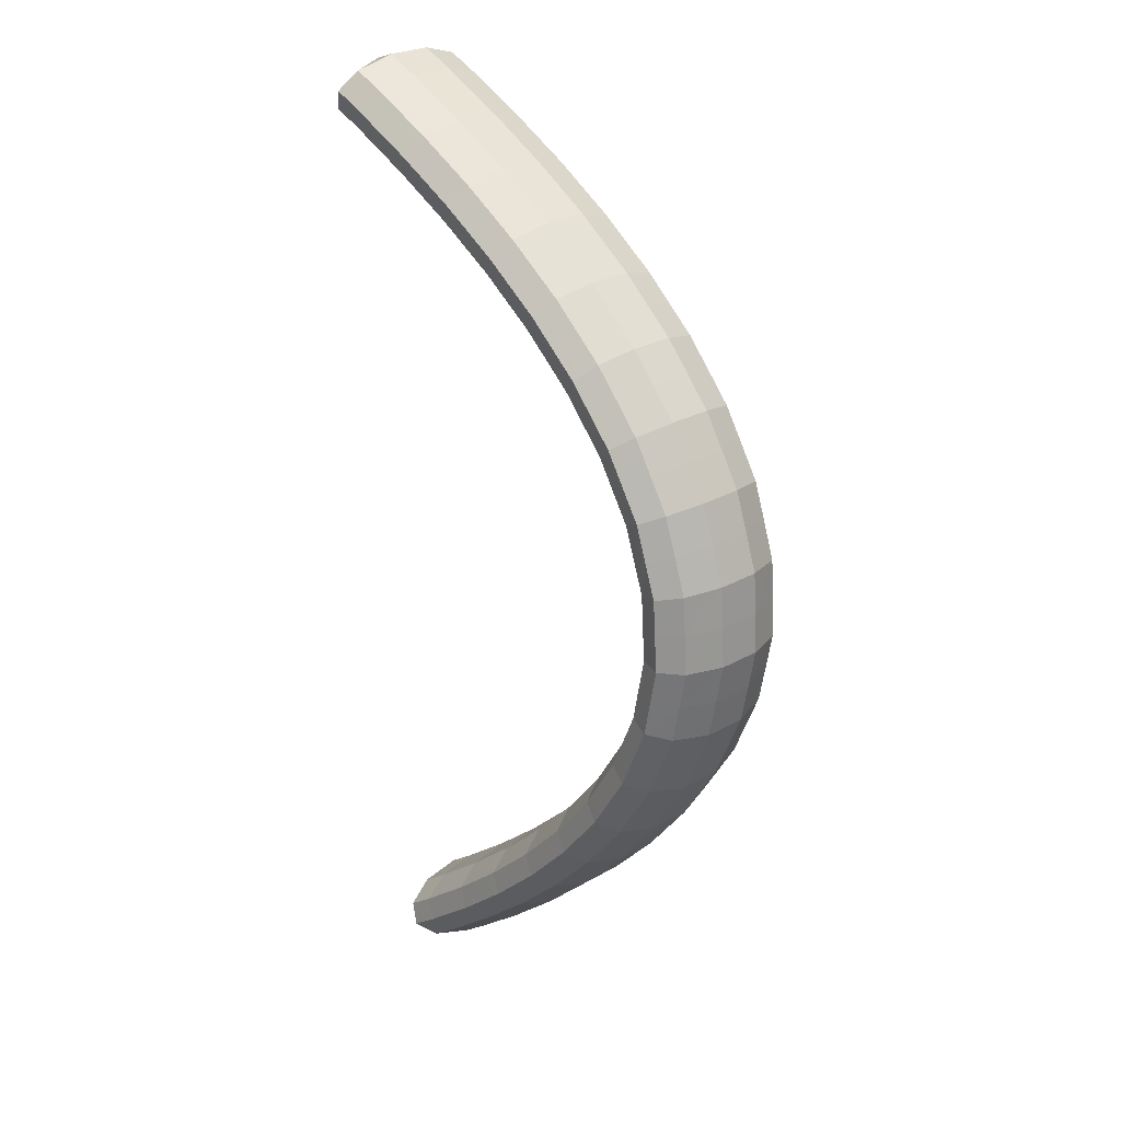
<metadata>
{"format":"obj","ext":"obj","renderer":"f3d","projection":"perspective","resolution":1024,"background":"white","views":[{"elev":-51.7,"azim":91.6,"up":"+Y"}]}
</metadata>
<code>
g tube1
v 169.2 74.34 190.4
v 169.2 74.51 190.2
v 169.4 74.62 190
v 169.6 74.62 189.9
v 169.9 74.52 189.9
v 170.1 74.35 190
v 170.1 74.16 190.2
v 170 74.02 190.4
v 169.8 73.96 190.6
v 169.5 74.01 190.6
v 169.3 74.15 190.6
v 169.2 74.34 190.4
v 166.7 72.84 189.6
v 166.6 74.61 187.5
v 167.3 75.74 185.9
v 168.5 75.89 185.1
v 170 75 185.6
v 171.1 73.36 187.1
v 171.6 71.49 189.1
v 171.3 69.98 191.1
v 170.3 69.31 192.3
v 168.9 69.7 192.5
v 167.5 71.02 191.5
v 166.7 72.84 189.6
v 166.1 71.21 188.3
v 166 72.97 186.2
v 166.7 74.09 184.5
v 167.9 74.22 183.8
v 169.4 73.31 184.2
v 170.5 71.66 185.7
v 171 69.79 187.7
v 170.7 68.29 189.7
v 169.7 67.64 191
v 168.3 68.05 191.1
v 167 69.38 190.1
v 166.1 71.21 188.3
v 165.5 69.59 186.9
v 165.4 71.34 184.8
v 166 72.44 183.2
v 167.3 72.55 182.4
v 168.7 71.63 182.8
v 169.8 69.97 184.3
v 170.3 68.1 186.4
v 170 66.61 188.3
v 169 65.98 189.6
v 167.6 66.4 189.8
v 166.3 67.75 188.8
v 165.5 69.59 186.9
v 164.8 67.97 185.6
v 164.7 69.71 183.5
v 165.4 70.8 181.8
v 166.6 70.89 181.1
v 168 69.95 181.5
v 169.1 68.27 182.9
v 169.6 66.4 185
v 169.3 64.93 187
v 168.3 64.32 188.2
v 167 64.76 188.4
v 165.6 66.12 187.5
v 164.8 67.97 185.6
v 164.1 66.37 184.3
v 164 68.1 182.2
v 164.6 69.17 180.5
v 165.8 69.24 179.7
v 167.2 68.27 180.1
v 168.3 66.59 181.6
v 168.8 64.72 183.6
v 168.5 63.26 185.6
v 167.6 62.66 186.9
v 166.2 63.13 187.1
v 164.9 64.51 186.2
v 164.1 66.37 184.3
v 163.3 64.77 183.1
v 163.2 66.5 180.9
v 163.9 67.55 179.2
v 165.1 67.59 178.4
v 166.4 66.6 178.8
v 167.5 64.9 180.2
v 168 63.02 182.3
v 167.8 61.58 184.3
v 166.8 61.01 185.6
v 165.4 61.51 185.8
v 164.1 62.91 184.9
v 163.3 64.77 183.1
v 162.5 63.2 181.8
v 162.3 64.92 179.7
v 163 65.95 178
v 164.2 65.95 177.1
v 165.5 64.94 177.5
v 166.6 63.22 178.9
v 167.1 61.35 181
v 166.9 59.92 183
v 165.9 59.38 184.3
v 164.6 59.91 184.6
v 163.3 61.33 183.6
v 162.5 63.2 181.8
v 161.6 61.64 180.6
v 161.5 63.35 178.5
v 162.1 64.35 176.7
v 163.3 64.32 175.8
v 164.6 63.27 176.2
v 165.7 61.54 177.6
v 166.2 59.67 179.6
v 166 58.25 181.7
v 165 57.75 183
v 163.7 58.31 183.3
v 162.4 59.76 182.4
v 161.6 61.64 180.6
v 160.6 60.11 179.4
v 160.5 61.81 177.3
v 161.1 62.78 175.5
v 162.3 62.72 174.6
v 163.6 61.64 174.9
v 164.7 59.89 176.3
v 165.2 58.01 178.4
v 164.9 56.62 180.4
v 164 56.15 181.8
v 162.7 56.74 182.1
v 161.5 58.22 181.2
v 160.6 60.11 179.4
v 159.7 58.6 178.3
v 159.5 60.29 176.2
v 160.1 61.23 174.3
v 161.2 61.12 173.4
v 162.5 60 173.7
v 163.6 58.22 175.1
v 164.1 56.35 177.1
v 163.9 54.98 179.2
v 163 54.55 180.6
v 161.7 55.19 180.9
v 160.5 56.7 180.1
v 159.7 58.6 178.3
v 158.5 57.15 177.2
v 158.4 58.82 175.1
v 159 59.73 173.2
v 160 59.57 172.3
v 161.3 58.41 172.5
v 162.3 56.6 173.9
v 162.8 54.73 175.9
v 162.6 53.39 178
v 161.8 53 179.5
v 160.5 53.69 179.9
v 159.3 55.23 179
v 158.5 57.15 177.2
v 157.4 55.72 176.2
v 157.3 57.38 174
v 157.8 58.24 172.2
v 158.8 58.02 171.2
v 160 56.81 171.4
v 161.1 54.97 172.7
v 161.6 53.1 174.8
v 161.4 51.79 176.9
v 160.6 51.45 178.4
v 159.4 52.2 178.8
v 158.2 53.79 178
v 157.4 55.72 176.2
v 156.1 54.38 175.3
v 155.9 56.03 173.1
v 156.4 56.84 171.2
v 157.4 56.57 170.2
v 158.6 55.3 170.4
v 159.5 53.43 171.7
v 160 51.56 173.7
v 159.9 50.28 175.8
v 159.1 50 177.4
v 158 50.8 177.8
v 156.9 52.44 177.1
v 156.1 54.38 175.3
v 154.8 53.08 174.4
v 154.6 54.7 172.2
v 155 55.46 170.3
v 156 55.12 169.2
v 157.1 53.78 169.3
v 158 51.87 170.6
v 158.5 50 172.7
v 158.4 48.76 174.8
v 157.7 48.54 176.4
v 156.6 49.42 176.9
v 155.6 51.11 176.2
v 154.8 53.08 174.4
v 153.3 51.94 173.7
v 153.1 53.54 171.5
v 153.4 54.24 169.6
v 154.2 53.83 168.4
v 155.3 52.43 168.5
v 156.2 50.48 169.8
v 156.7 48.61 171.8
v 156.6 47.41 174
v 156 47.26 175.6
v 155 48.2 176.2
v 154 49.95 175.5
v 153.3 51.94 173.7
v 151.8 50.82 173.1
v 151.6 52.39 170.9
v 151.8 53.04 168.8
v 152.5 52.54 167.7
v 153.4 51.06 167.7
v 154.3 49.07 168.9
v 154.8 47.2 171
v 154.8 46.04 173.2
v 154.3 45.97 174.9
v 153.4 47 175.5
v 152.5 48.8 174.8
v 151.8 50.82 173.1
v 150.1 49.96 172.7
v 149.8 51.51 170.5
v 150 52.1 168.4
v 150.5 51.53 167.2
v 151.3 49.98 167.2
v 152.1 47.95 168.4
v 152.6 46.08 170.5
v 152.6 44.96 172.7
v 152.3 44.95 174.4
v 151.6 46.06 175
v 150.8 47.92 174.4
v 150.1 49.96 172.7
v 148.5 49.1 172.3
v 148.1 50.63 170.1
v 148.1 51.16 168
v 148.5 50.51 166.8
v 149.2 48.9 166.8
v 149.8 46.83 168
v 150.3 44.95 170
v 150.5 43.88 172.2
v 150.3 43.94 174
v 149.7 45.12 174.6
v 149.1 47.04 174
v 148.5 49.1 172.3
v 146.6 48.59 172.3
v 146.2 50.11 170.1
v 146.1 50.6 168
v 146.3 49.89 166.7
v 146.8 48.22 166.7
v 147.4 46.12 167.9
v 147.9 44.25 170
v 148.1 43.2 172.2
v 148.1 43.32 173.9
v 147.7 44.55 174.6
v 147.2 46.52 174
v 146.6 48.59 172.3
v 144.8 48.06 172.2
v 144.3 49.56 170
v 144.1 50.02 167.9
v 144.1 49.27 166.7
v 144.5 47.56 166.7
v 144.9 45.44 167.9
v 145.4 43.57 169.9
v 145.8 42.55 172.2
v 145.9 42.7 173.9
v 145.7 43.98 174.5
v 145.3 45.97 173.9
v 144.8 48.06 172.2
v 142.9 47.91 172.6
v 142.4 49.41 170.3
v 142 49.84 168.3
v 141.9 49.07 167
v 142.1 47.34 167
v 142.4 45.2 168.3
v 142.9 43.33 170.3
v 143.4 42.32 172.5
v 143.6 42.5 174.2
v 143.6 43.8 174.9
v 143.3 45.82 174.3
v 142.9 47.91 172.6
v 140.9 47.72 172.9
v 140.4 49.22 170.6
v 139.9 49.65 168.6
v 139.7 48.88 167.4
v 139.7 47.14 167.4
v 140 45 168.7
v 140.5 43.13 170.7
v 141 42.12 172.9
v 141.4 42.3 174.6
v 141.5 43.61 175.2
v 141.4 45.63 174.6
v 140.9 47.72 172.9
v 139.1 47.87 173.4
v 138.5 49.37 171.2
v 137.9 49.81 169.2
v 137.5 49.03 168.1
v 137.4 47.3 168.1
v 137.6 45.16 169.4
v 138.1 43.29 171.4
v 138.7 42.28 173.6
v 139.2 42.46 175.3
v 139.5 43.77 175.8
v 139.4 45.78 175.2
v 139.1 47.87 173.4
v 137.1 48.01 174
v 136.5 49.51 171.8
v 135.8 49.95 169.9
v 135.3 49.19 168.7
v 135.1 47.47 168.8
v 135.3 45.34 170.1
v 135.8 43.47 172.1
v 136.4 42.45 174.3
v 137.1 42.62 175.9
v 137.4 43.91 176.5
v 137.4 45.92 175.8
v 137.1 48.01 174
v 135.3 48.4 174.8
v 134.6 49.9 172.6
v 133.9 50.36 170.7
v 133.3 49.61 169.6
v 133 47.91 169.7
v 133.1 45.78 171
v 133.6 43.91 173.1
v 134.3 42.89 175.2
v 135 43.04 176.8
v 135.5 44.32 177.3
v 135.6 46.31 176.6
v 135.3 48.4 174.8
v 133.4 48.78 175.6
v 132.7 50.3 173.5
v 131.9 50.76 171.5
v 131.2 50.04 170.5
v 130.9 48.35 170.6
v 130.9 46.23 171.9
v 131.4 44.36 174
v 132.2 43.33 176.1
v 133 43.46 177.7
v 133.5 44.72 178.2
v 133.7 46.71 177.4
v 133.4 48.78 175.6
v 131.6 49.35 176.6
v 130.9 50.87 174.4
v 130.1 51.35 172.5
v 129.3 50.64 171.5
v 128.9 48.97 171.7
v 128.9 46.87 173
v 129.4 44.99 175.1
v 130.2 43.95 177.2
v 131 44.07 178.7
v 131.6 45.31 179.1
v 131.9 47.28 178.3
v 131.6 49.35 176.6
v 129.8 49.92 177.5
v 129.1 51.44 175.4
v 128.2 51.94 173.5
v 127.4 51.25 172.5
v 126.9 49.59 172.7
v 126.9 47.5 174.1
v 127.4 45.63 176.1
v 128.2 44.57 178.2
v 129.1 44.68 179.7
v 129.8 45.9 180.1
v 130 47.85 179.3
v 129.8 49.92 177.5
v 128 50.62 178.6
v 127.3 52.15 176.4
v 126.4 52.66 174.6
v 125.6 51.99 173.6
v 125 50.35 173.9
v 125 48.26 175.2
v 125.5 46.39 177.3
v 126.4 45.33 179.4
v 127.3 45.41 180.8
v 128 46.62 181.2
v 128.3 48.56 180.4
v 128 50.62 178.6
v 126.3 51.33 179.7
v 125.6 52.86 177.5
v 124.6 53.38 175.7
v 123.7 52.73 174.7
v 123.2 51.1 175
v 123.1 49.02 176.4
v 123.6 47.15 178.4
v 124.5 46.08 180.5
v 125.5 46.15 181.9
v 126.2 47.34 182.3
v 126.5 49.27 181.4
v 126.3 51.33 179.7
v 124.6 52.13 180.8
v 123.9 53.67 178.6
v 122.9 54.2 176.8
v 122 53.56 175.9
v 121.4 51.95 176.2
v 121.4 49.89 177.6
v 121.9 48.01 179.6
v 122.7 46.94 181.7
v 123.7 46.99 183.1
v 124.5 48.16 183.4
v 124.9 50.08 182.6
v 124.6 52.13 180.8
v 123 52.94 181.9
v 122.2 54.48 179.8
v 121.2 55.02 178
v 120.3 54.4 177.1
v 119.7 52.8 177.4
v 119.6 50.74 178.8
v 120.1 48.87 180.8
v 121 47.78 182.9
v 122 47.83 184.3
v 122.8 48.98 184.6
v 123.2 50.89 183.7
v 123 52.94 181.9
v 121.4 53.82 183.1
v 120.6 55.37 181
v 119.6 55.92 179.2
v 118.6 55.31 178.3
v 118 53.73 178.6
v 117.9 51.68 180.1
v 118.4 49.8 182.1
v 119.3 48.71 184.1
v 120.4 48.74 185.5
v 121.2 49.88 185.8
v 121.6 51.78 184.9
v 121.4 53.82 183.1
v 119.8 54.71 184.3
v 119 56.26 182.2
v 118 56.82 180.4
v 117 56.22 179.6
v 116.3 54.65 179.9
v 116.2 52.6 181.3
v 116.7 50.73 183.4
v 117.6 49.63 185.4
v 118.7 49.65 186.8
v 119.6 50.78 187
v 120 52.66 186.1
v 119.8 54.71 184.3
v 118.2 55.65 185.5
v 117.5 57.2 183.4
v 116.4 57.78 181.7
v 115.4 57.19 180.8
v 114.7 55.63 181.2
v 114.6 53.59 182.6
v 115.1 51.72 184.6
v 116 50.61 186.7
v 117.1 50.62 188
v 118 51.74 188.3
v 118.4 53.61 187.4
v 118.2 55.65 185.5
v 116.7 56.6 186.8
v 115.9 58.15 184.7
v 114.9 58.74 182.9
v 113.8 58.16 182.1
v 113.1 56.61 182.4
v 113 54.58 183.9
v 113.5 52.71 185.9
v 114.4 51.59 187.9
v 115.5 51.59 189.3
v 116.4 52.7 189.5
v 116.9 54.56 188.6
v 116.7 56.6 186.8
v 115.2 57.59 188
v 114.4 59.15 185.9
v 113.3 59.74 184.2
v 112.3 59.18 183.4
v 111.6 57.64 183.8
v 111.4 55.61 185.2
v 111.9 53.74 187.2
v 112.9 52.62 189.3
v 114 52.61 190.6
v 114.9 53.7 190.8
v 115.4 55.56 189.9
v 115.2 57.59 188
v 112.2 57.42 188.6
v 112.1 57.55 188.4
v 111.9 57.55 188.2
v 111.7 57.41 188
v 111.6 57.18 188
v 111.5 56.93 188.1
v 111.5 56.74 188.3
v 111.7 56.67 188.6
v 111.9 56.75 188.7
v 112.1 56.94 188.8
v 112.2 57.19 188.8
v 112.2 57.42 188.6
f 1 2 14
f 14 13 1
f 2 3 15
f 15 14 2
f 3 4 16
f 16 15 3
f 4 5 17
f 17 16 4
f 5 6 18
f 18 17 5
f 6 7 19
f 19 18 6
f 7 8 20
f 20 19 7
f 8 9 21
f 21 20 8
f 9 10 22
f 22 21 9
f 10 11 23
f 23 22 10
f 11 12 24
f 24 23 11
f 13 14 26
f 26 25 13
f 14 15 27
f 27 26 14
f 15 16 28
f 28 27 15
f 16 17 29
f 29 28 16
f 17 18 30
f 30 29 17
f 18 19 31
f 31 30 18
f 19 20 32
f 32 31 19
f 20 21 33
f 33 32 20
f 21 22 34
f 34 33 21
f 22 23 35
f 35 34 22
f 23 24 36
f 36 35 23
f 25 26 38
f 38 37 25
f 26 27 39
f 39 38 26
f 27 28 40
f 40 39 27
f 28 29 41
f 41 40 28
f 29 30 42
f 42 41 29
f 30 31 43
f 43 42 30
f 31 32 44
f 44 43 31
f 32 33 45
f 45 44 32
f 33 34 46
f 46 45 33
f 34 35 47
f 47 46 34
f 35 36 48
f 48 47 35
f 37 38 50
f 50 49 37
f 38 39 51
f 51 50 38
f 39 40 52
f 52 51 39
f 40 41 53
f 53 52 40
f 41 42 54
f 54 53 41
f 42 43 55
f 55 54 42
f 43 44 56
f 56 55 43
f 44 45 57
f 57 56 44
f 45 46 58
f 58 57 45
f 46 47 59
f 59 58 46
f 47 48 60
f 60 59 47
f 49 50 62
f 62 61 49
f 50 51 63
f 63 62 50
f 51 52 64
f 64 63 51
f 52 53 65
f 65 64 52
f 53 54 66
f 66 65 53
f 54 55 67
f 67 66 54
f 55 56 68
f 68 67 55
f 56 57 69
f 69 68 56
f 57 58 70
f 70 69 57
f 58 59 71
f 71 70 58
f 59 60 72
f 72 71 59
f 61 62 74
f 74 73 61
f 62 63 75
f 75 74 62
f 63 64 76
f 76 75 63
f 64 65 77
f 77 76 64
f 65 66 78
f 78 77 65
f 66 67 79
f 79 78 66
f 67 68 80
f 80 79 67
f 68 69 81
f 81 80 68
f 69 70 82
f 82 81 69
f 70 71 83
f 83 82 70
f 71 72 84
f 84 83 71
f 73 74 86
f 86 85 73
f 74 75 87
f 87 86 74
f 75 76 88
f 88 87 75
f 76 77 89
f 89 88 76
f 77 78 90
f 90 89 77
f 78 79 91
f 91 90 78
f 79 80 92
f 92 91 79
f 80 81 93
f 93 92 80
f 81 82 94
f 94 93 81
f 82 83 95
f 95 94 82
f 83 84 96
f 96 95 83
f 85 86 98
f 98 97 85
f 86 87 99
f 99 98 86
f 87 88 100
f 100 99 87
f 88 89 101
f 101 100 88
f 89 90 102
f 102 101 89
f 90 91 103
f 103 102 90
f 91 92 104
f 104 103 91
f 92 93 105
f 105 104 92
f 93 94 106
f 106 105 93
f 94 95 107
f 107 106 94
f 95 96 108
f 108 107 95
f 97 98 110
f 110 109 97
f 98 99 111
f 111 110 98
f 99 100 112
f 112 111 99
f 100 101 113
f 113 112 100
f 101 102 114
f 114 113 101
f 102 103 115
f 115 114 102
f 103 104 116
f 116 115 103
f 104 105 117
f 117 116 104
f 105 106 118
f 118 117 105
f 106 107 119
f 119 118 106
f 107 108 120
f 120 119 107
f 109 110 122
f 122 121 109
f 110 111 123
f 123 122 110
f 111 112 124
f 124 123 111
f 112 113 125
f 125 124 112
f 113 114 126
f 126 125 113
f 114 115 127
f 127 126 114
f 115 116 128
f 128 127 115
f 116 117 129
f 129 128 116
f 117 118 130
f 130 129 117
f 118 119 131
f 131 130 118
f 119 120 132
f 132 131 119
f 121 122 134
f 134 133 121
f 122 123 135
f 135 134 122
f 123 124 136
f 136 135 123
f 124 125 137
f 137 136 124
f 125 126 138
f 138 137 125
f 126 127 139
f 139 138 126
f 127 128 140
f 140 139 127
f 128 129 141
f 141 140 128
f 129 130 142
f 142 141 129
f 130 131 143
f 143 142 130
f 131 132 144
f 144 143 131
f 133 134 146
f 146 145 133
f 134 135 147
f 147 146 134
f 135 136 148
f 148 147 135
f 136 137 149
f 149 148 136
f 137 138 150
f 150 149 137
f 138 139 151
f 151 150 138
f 139 140 152
f 152 151 139
f 140 141 153
f 153 152 140
f 141 142 154
f 154 153 141
f 142 143 155
f 155 154 142
f 143 144 156
f 156 155 143
f 145 146 158
f 158 157 145
f 146 147 159
f 159 158 146
f 147 148 160
f 160 159 147
f 148 149 161
f 161 160 148
f 149 150 162
f 162 161 149
f 150 151 163
f 163 162 150
f 151 152 164
f 164 163 151
f 152 153 165
f 165 164 152
f 153 154 166
f 166 165 153
f 154 155 167
f 167 166 154
f 155 156 168
f 168 167 155
f 157 158 170
f 170 169 157
f 158 159 171
f 171 170 158
f 159 160 172
f 172 171 159
f 160 161 173
f 173 172 160
f 161 162 174
f 174 173 161
f 162 163 175
f 175 174 162
f 163 164 176
f 176 175 163
f 164 165 177
f 177 176 164
f 165 166 178
f 178 177 165
f 166 167 179
f 179 178 166
f 167 168 180
f 180 179 167
f 169 170 182
f 182 181 169
f 170 171 183
f 183 182 170
f 171 172 184
f 184 183 171
f 172 173 185
f 185 184 172
f 173 174 186
f 186 185 173
f 174 175 187
f 187 186 174
f 175 176 188
f 188 187 175
f 176 177 189
f 189 188 176
f 177 178 190
f 190 189 177
f 178 179 191
f 191 190 178
f 179 180 192
f 192 191 179
f 181 182 194
f 194 193 181
f 182 183 195
f 195 194 182
f 183 184 196
f 196 195 183
f 184 185 197
f 197 196 184
f 185 186 198
f 198 197 185
f 186 187 199
f 199 198 186
f 187 188 200
f 200 199 187
f 188 189 201
f 201 200 188
f 189 190 202
f 202 201 189
f 190 191 203
f 203 202 190
f 191 192 204
f 204 203 191
f 193 194 206
f 206 205 193
f 194 195 207
f 207 206 194
f 195 196 208
f 208 207 195
f 196 197 209
f 209 208 196
f 197 198 210
f 210 209 197
f 198 199 211
f 211 210 198
f 199 200 212
f 212 211 199
f 200 201 213
f 213 212 200
f 201 202 214
f 214 213 201
f 202 203 215
f 215 214 202
f 203 204 216
f 216 215 203
f 205 206 218
f 218 217 205
f 206 207 219
f 219 218 206
f 207 208 220
f 220 219 207
f 208 209 221
f 221 220 208
f 209 210 222
f 222 221 209
f 210 211 223
f 223 222 210
f 211 212 224
f 224 223 211
f 212 213 225
f 225 224 212
f 213 214 226
f 226 225 213
f 214 215 227
f 227 226 214
f 215 216 228
f 228 227 215
f 217 218 230
f 230 229 217
f 218 219 231
f 231 230 218
f 219 220 232
f 232 231 219
f 220 221 233
f 233 232 220
f 221 222 234
f 234 233 221
f 222 223 235
f 235 234 222
f 223 224 236
f 236 235 223
f 224 225 237
f 237 236 224
f 225 226 238
f 238 237 225
f 226 227 239
f 239 238 226
f 227 228 240
f 240 239 227
f 229 230 242
f 242 241 229
f 230 231 243
f 243 242 230
f 231 232 244
f 244 243 231
f 232 233 245
f 245 244 232
f 233 234 246
f 246 245 233
f 234 235 247
f 247 246 234
f 235 236 248
f 248 247 235
f 236 237 249
f 249 248 236
f 237 238 250
f 250 249 237
f 238 239 251
f 251 250 238
f 239 240 252
f 252 251 239
f 241 242 254
f 254 253 241
f 242 243 255
f 255 254 242
f 243 244 256
f 256 255 243
f 244 245 257
f 257 256 244
f 245 246 258
f 258 257 245
f 246 247 259
f 259 258 246
f 247 248 260
f 260 259 247
f 248 249 261
f 261 260 248
f 249 250 262
f 262 261 249
f 250 251 263
f 263 262 250
f 251 252 264
f 264 263 251
f 253 254 266
f 266 265 253
f 254 255 267
f 267 266 254
f 255 256 268
f 268 267 255
f 256 257 269
f 269 268 256
f 257 258 270
f 270 269 257
f 258 259 271
f 271 270 258
f 259 260 272
f 272 271 259
f 260 261 273
f 273 272 260
f 261 262 274
f 274 273 261
f 262 263 275
f 275 274 262
f 263 264 276
f 276 275 263
f 265 266 278
f 278 277 265
f 266 267 279
f 279 278 266
f 267 268 280
f 280 279 267
f 268 269 281
f 281 280 268
f 269 270 282
f 282 281 269
f 270 271 283
f 283 282 270
f 271 272 284
f 284 283 271
f 272 273 285
f 285 284 272
f 273 274 286
f 286 285 273
f 274 275 287
f 287 286 274
f 275 276 288
f 288 287 275
f 277 278 290
f 290 289 277
f 278 279 291
f 291 290 278
f 279 280 292
f 292 291 279
f 280 281 293
f 293 292 280
f 281 282 294
f 294 293 281
f 282 283 295
f 295 294 282
f 283 284 296
f 296 295 283
f 284 285 297
f 297 296 284
f 285 286 298
f 298 297 285
f 286 287 299
f 299 298 286
f 287 288 300
f 300 299 287
f 289 290 302
f 302 301 289
f 290 291 303
f 303 302 290
f 291 292 304
f 304 303 291
f 292 293 305
f 305 304 292
f 293 294 306
f 306 305 293
f 294 295 307
f 307 306 294
f 295 296 308
f 308 307 295
f 296 297 309
f 309 308 296
f 297 298 310
f 310 309 297
f 298 299 311
f 311 310 298
f 299 300 312
f 312 311 299
f 301 302 314
f 314 313 301
f 302 303 315
f 315 314 302
f 303 304 316
f 316 315 303
f 304 305 317
f 317 316 304
f 305 306 318
f 318 317 305
f 306 307 319
f 319 318 306
f 307 308 320
f 320 319 307
f 308 309 321
f 321 320 308
f 309 310 322
f 322 321 309
f 310 311 323
f 323 322 310
f 311 312 324
f 324 323 311
f 313 314 326
f 326 325 313
f 314 315 327
f 327 326 314
f 315 316 328
f 328 327 315
f 316 317 329
f 329 328 316
f 317 318 330
f 330 329 317
f 318 319 331
f 331 330 318
f 319 320 332
f 332 331 319
f 320 321 333
f 333 332 320
f 321 322 334
f 334 333 321
f 322 323 335
f 335 334 322
f 323 324 336
f 336 335 323
f 325 326 338
f 338 337 325
f 326 327 339
f 339 338 326
f 327 328 340
f 340 339 327
f 328 329 341
f 341 340 328
f 329 330 342
f 342 341 329
f 330 331 343
f 343 342 330
f 331 332 344
f 344 343 331
f 332 333 345
f 345 344 332
f 333 334 346
f 346 345 333
f 334 335 347
f 347 346 334
f 335 336 348
f 348 347 335
f 337 338 350
f 350 349 337
f 338 339 351
f 351 350 338
f 339 340 352
f 352 351 339
f 340 341 353
f 353 352 340
f 341 342 354
f 354 353 341
f 342 343 355
f 355 354 342
f 343 344 356
f 356 355 343
f 344 345 357
f 357 356 344
f 345 346 358
f 358 357 345
f 346 347 359
f 359 358 346
f 347 348 360
f 360 359 347
f 349 350 362
f 362 361 349
f 350 351 363
f 363 362 350
f 351 352 364
f 364 363 351
f 352 353 365
f 365 364 352
f 353 354 366
f 366 365 353
f 354 355 367
f 367 366 354
f 355 356 368
f 368 367 355
f 356 357 369
f 369 368 356
f 357 358 370
f 370 369 357
f 358 359 371
f 371 370 358
f 359 360 372
f 372 371 359
f 361 362 374
f 374 373 361
f 362 363 375
f 375 374 362
f 363 364 376
f 376 375 363
f 364 365 377
f 377 376 364
f 365 366 378
f 378 377 365
f 366 367 379
f 379 378 366
f 367 368 380
f 380 379 367
f 368 369 381
f 381 380 368
f 369 370 382
f 382 381 369
f 370 371 383
f 383 382 370
f 371 372 384
f 384 383 371
f 373 374 386
f 386 385 373
f 374 375 387
f 387 386 374
f 375 376 388
f 388 387 375
f 376 377 389
f 389 388 376
f 377 378 390
f 390 389 377
f 378 379 391
f 391 390 378
f 379 380 392
f 392 391 379
f 380 381 393
f 393 392 380
f 381 382 394
f 394 393 381
f 382 383 395
f 395 394 382
f 383 384 396
f 396 395 383
f 385 386 398
f 398 397 385
f 386 387 399
f 399 398 386
f 387 388 400
f 400 399 387
f 388 389 401
f 401 400 388
f 389 390 402
f 402 401 389
f 390 391 403
f 403 402 390
f 391 392 404
f 404 403 391
f 392 393 405
f 405 404 392
f 393 394 406
f 406 405 393
f 394 395 407
f 407 406 394
f 395 396 408
f 408 407 395
f 397 398 410
f 410 409 397
f 398 399 411
f 411 410 398
f 399 400 412
f 412 411 399
f 400 401 413
f 413 412 400
f 401 402 414
f 414 413 401
f 402 403 415
f 415 414 402
f 403 404 416
f 416 415 403
f 404 405 417
f 417 416 404
f 405 406 418
f 418 417 405
f 406 407 419
f 419 418 406
f 407 408 420
f 420 419 407
f 409 410 422
f 422 421 409
f 410 411 423
f 423 422 410
f 411 412 424
f 424 423 411
f 412 413 425
f 425 424 412
f 413 414 426
f 426 425 413
f 414 415 427
f 427 426 414
f 415 416 428
f 428 427 415
f 416 417 429
f 429 428 416
f 417 418 430
f 430 429 417
f 418 419 431
f 431 430 418
f 419 420 432
f 432 431 419
f 421 422 434
f 434 433 421
f 422 423 435
f 435 434 422
f 423 424 436
f 436 435 423
f 424 425 437
f 437 436 424
f 425 426 438
f 438 437 425
f 426 427 439
f 439 438 426
f 427 428 440
f 440 439 427
f 428 429 441
f 441 440 428
f 429 430 442
f 442 441 429
f 430 431 443
f 443 442 430
f 431 432 444
f 444 443 431
f 433 434 446
f 446 445 433
f 434 435 447
f 447 446 434
f 435 436 448
f 448 447 435
f 436 437 449
f 449 448 436
f 437 438 450
f 450 449 437
f 438 439 451
f 451 450 438
f 439 440 452
f 452 451 439
f 440 441 453
f 453 452 440
f 441 442 454
f 454 453 441
f 442 443 455
f 455 454 442
f 443 444 456
f 456 455 443
f 445 446 458
f 458 457 445
f 446 447 459
f 459 458 446
f 447 448 460
f 460 459 447
f 448 449 461
f 461 460 448
f 449 450 462
f 462 461 449
f 450 451 463
f 463 462 450
f 451 452 464
f 464 463 451
f 452 453 465
f 465 464 452
f 453 454 466
f 466 465 453
f 454 455 467
f 467 466 454
f 455 456 468
f 468 467 455
g

</code>
